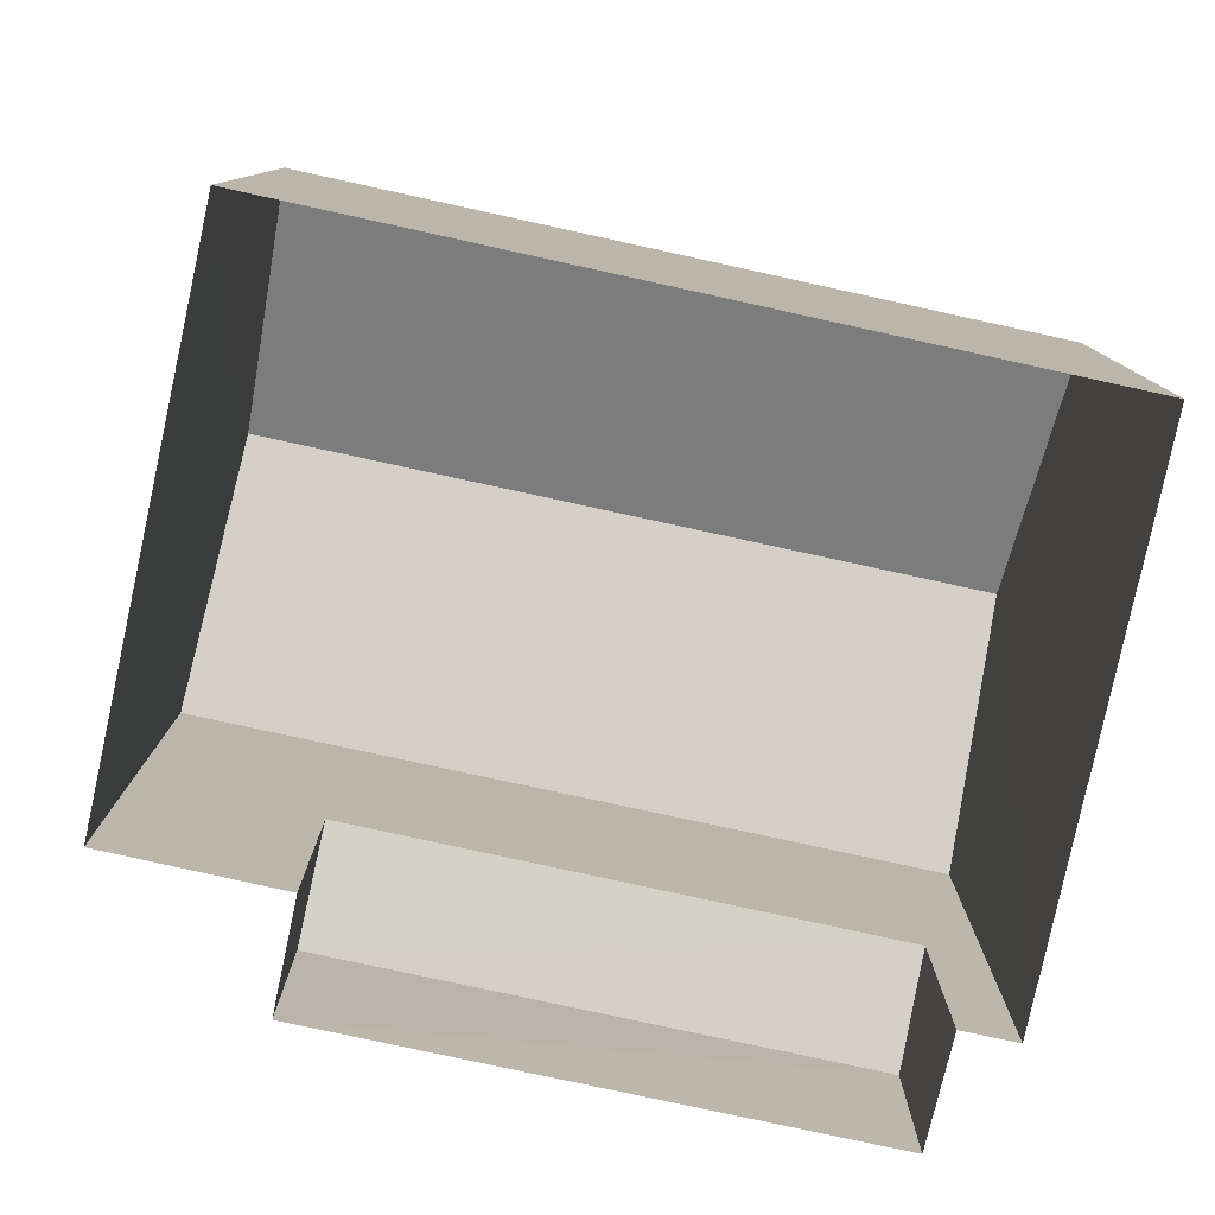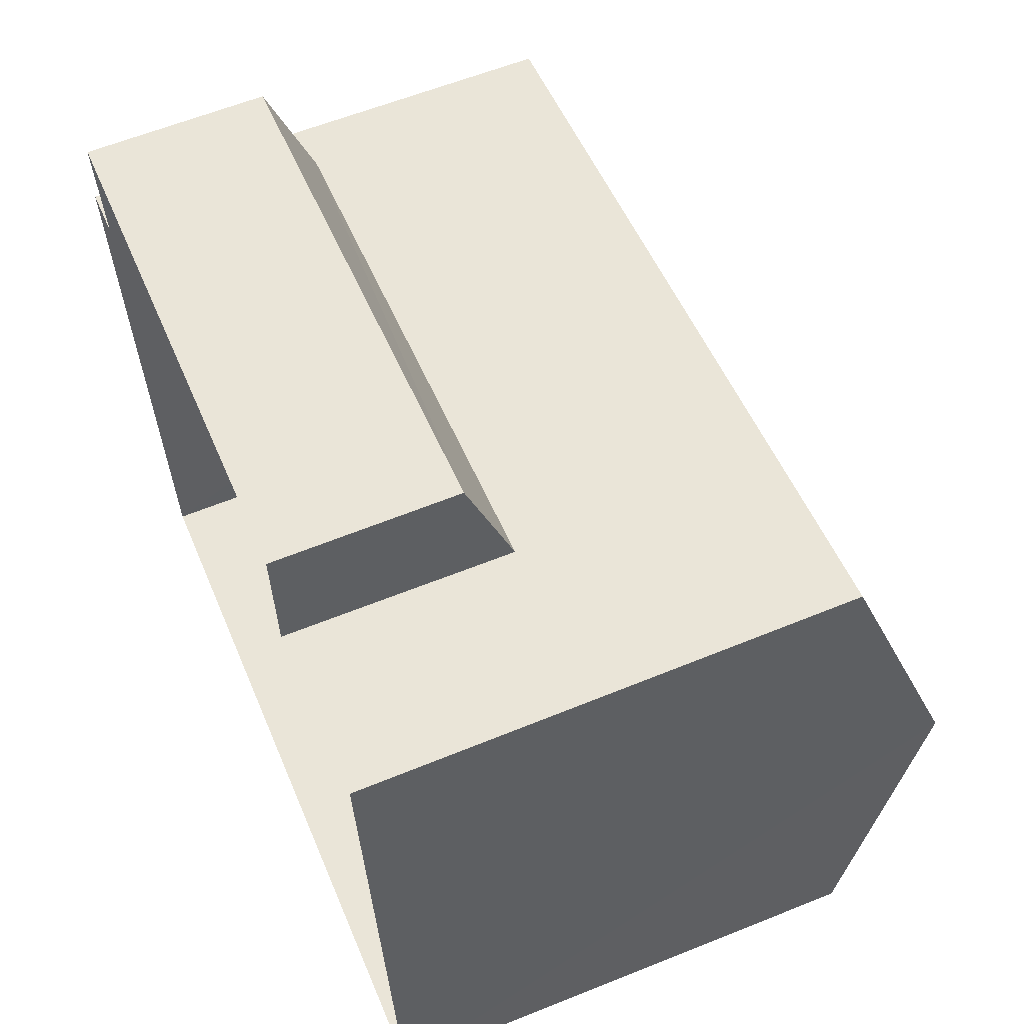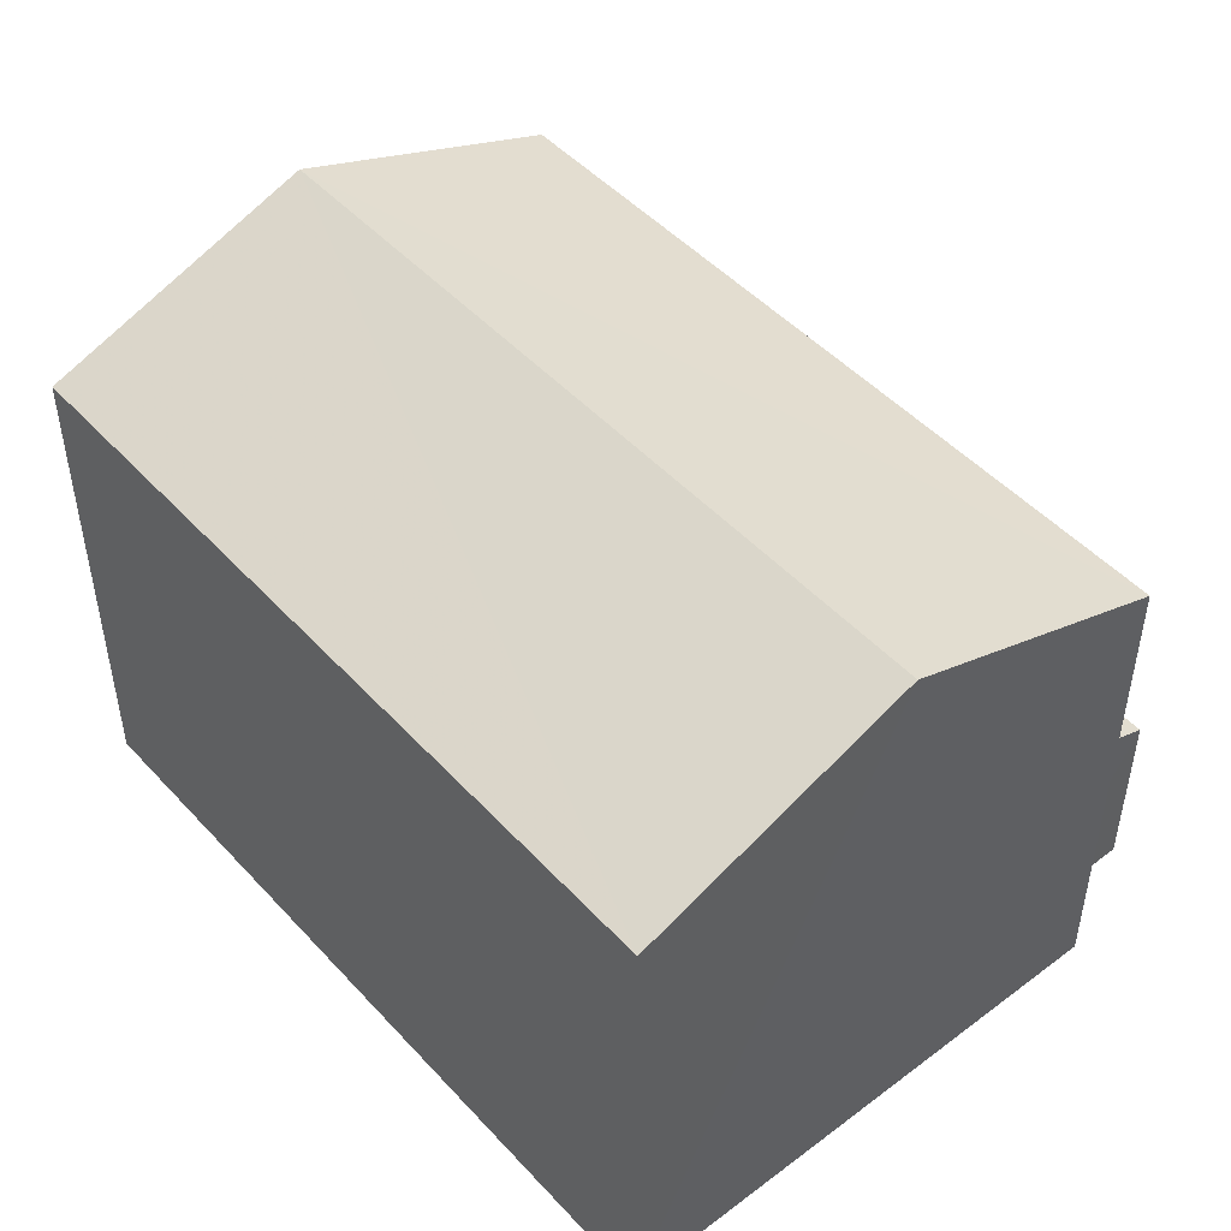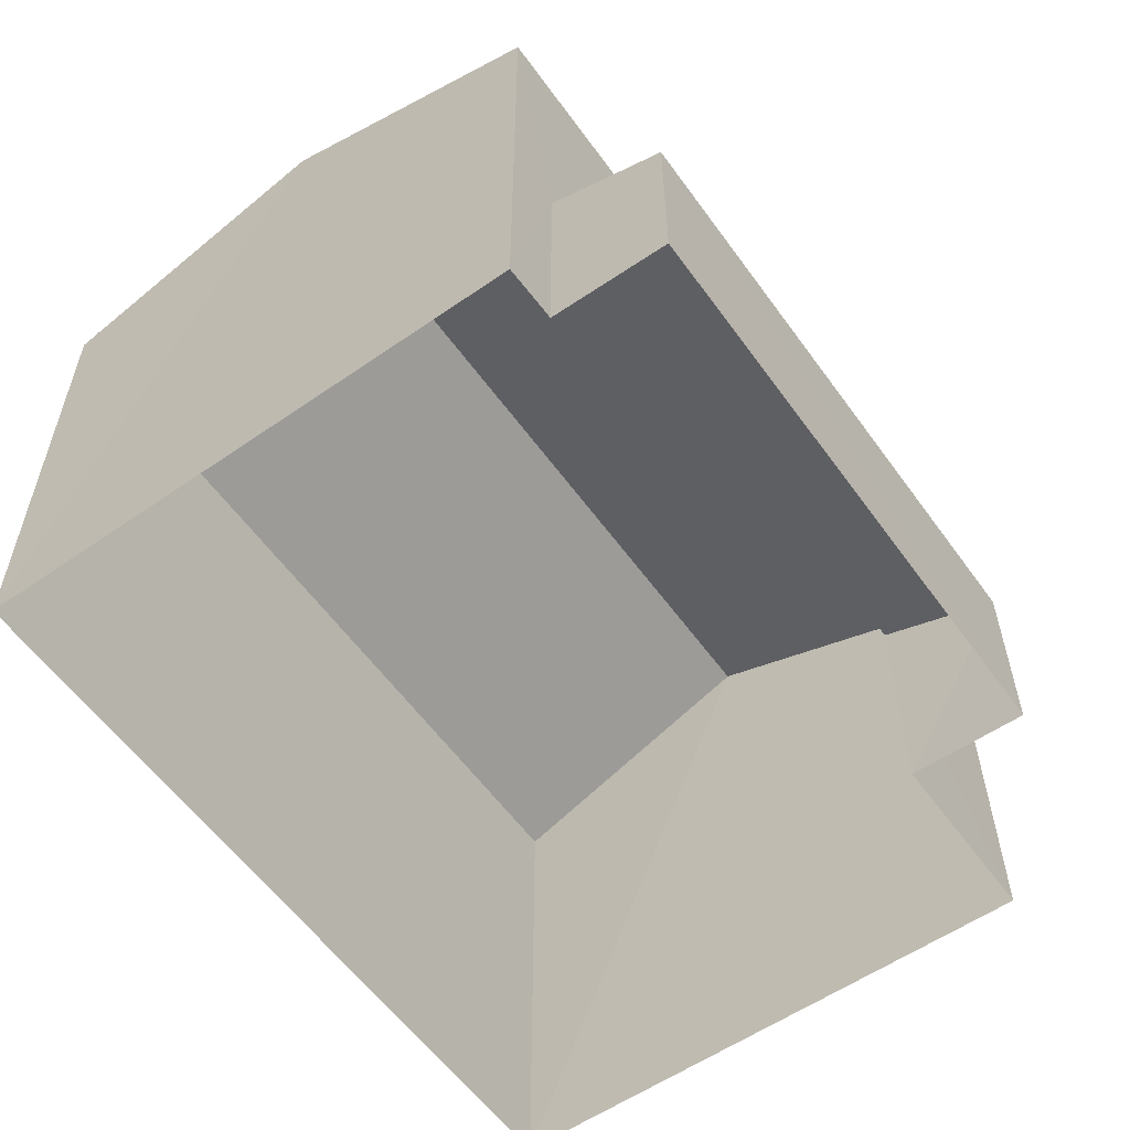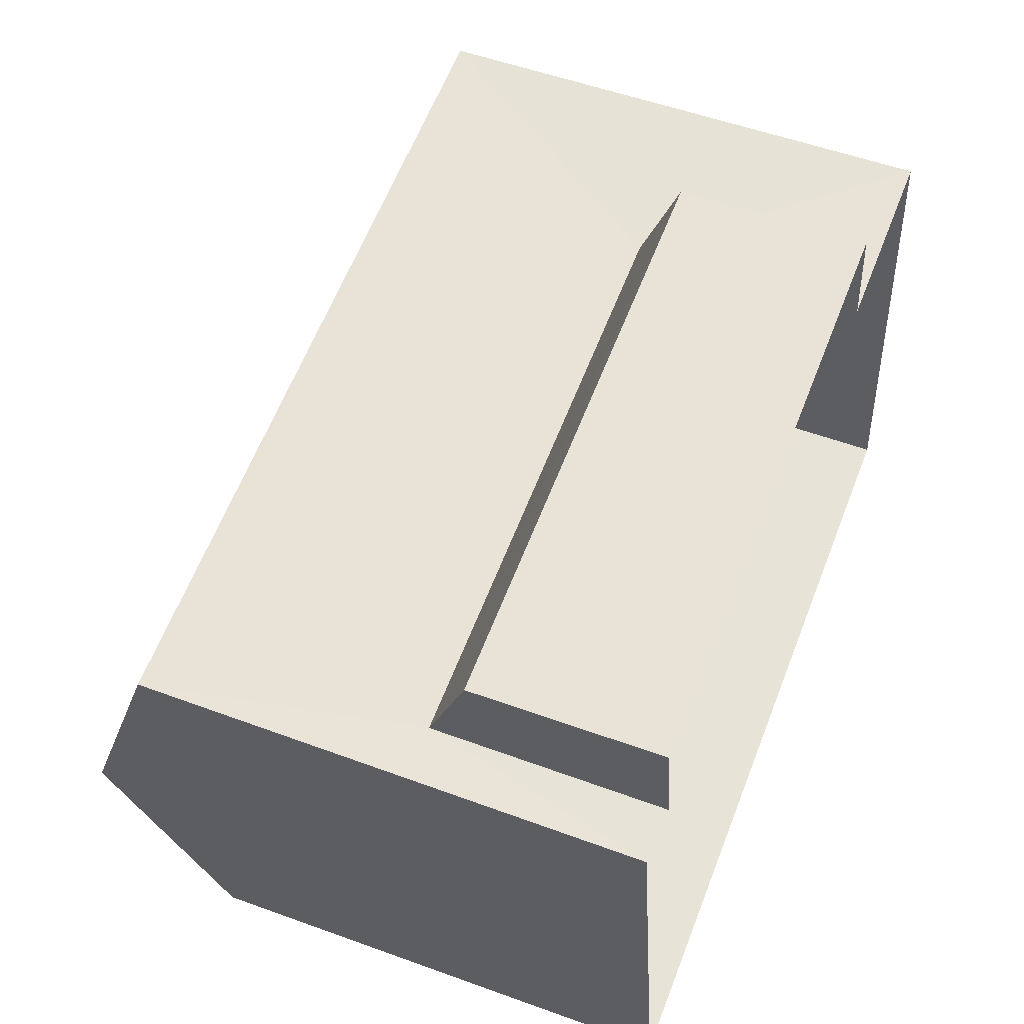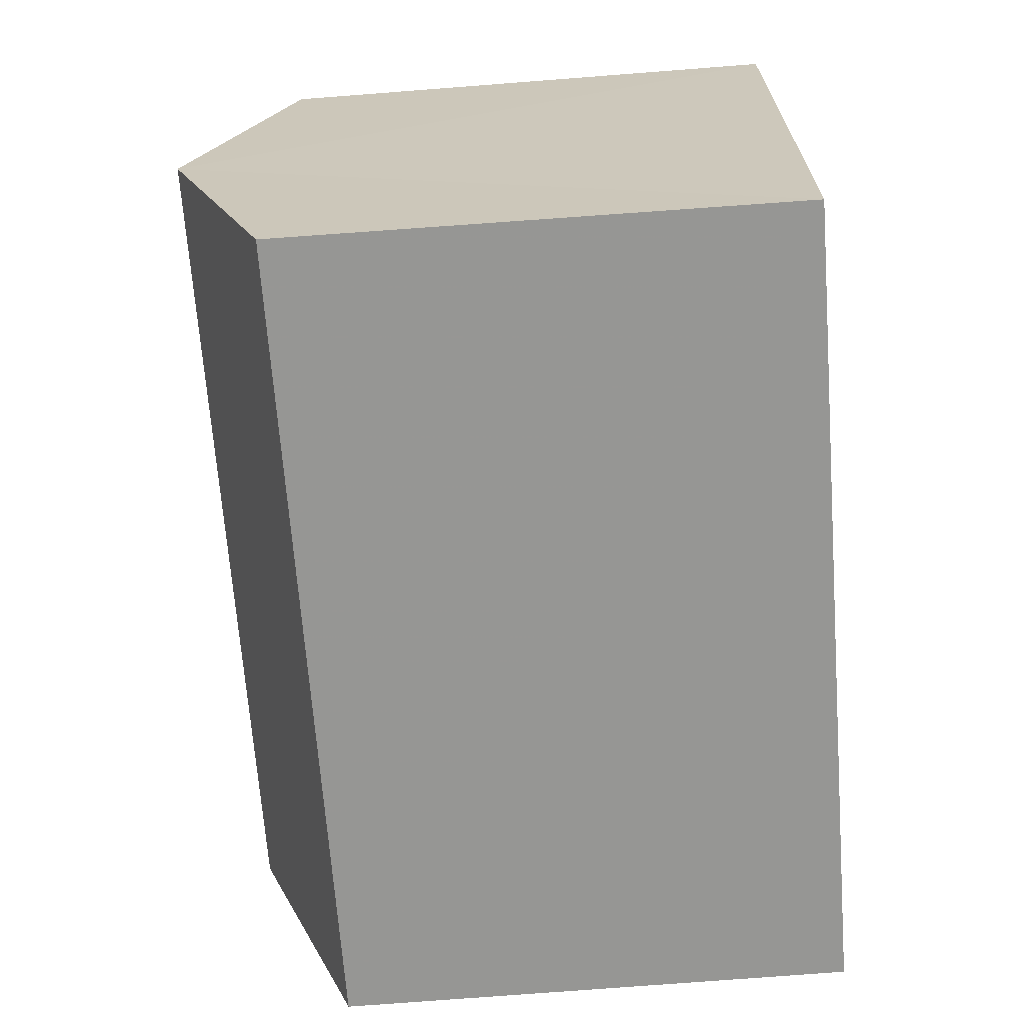
<metadata>
{"format":"obj","ext":"obj","renderer":"f3d","projection":"perspective","resolution":1024,"background":"white","views":[{"elev":-79.2,"azim":-20.4,"up":"+Z"},{"elev":60.2,"azim":-112.3,"up":"+Y"},{"elev":47.9,"azim":41.7,"up":"+Z"},{"elev":-58.0,"azim":117.3,"up":"+Z"},{"elev":53.1,"azim":111.6,"up":"+Y"},{"elev":-75.7,"azim":94.4,"up":"+Y"}]}
</metadata>
<code>
v -3.178e+05 4.312e+04 33.63
v -3.178e+05 4.312e+04 33.63
v -3.178e+05 4.311e+04 33.62
v -3.178e+05 4.312e+04 33.62
v -3.178e+05 4.312e+04 33.62
v -3.178e+05 4.312e+04 33.63
v -3.178e+05 4.312e+04 33.62
v -3.178e+05 4.312e+04 33.63
v -3.178e+05 4.312e+04 35.82
v -3.178e+05 4.312e+04 35.41
v -3.178e+05 4.312e+04 35.41
v -3.178e+05 4.312e+04 35.82
v -3.178e+05 4.312e+04 38.39
v -3.178e+05 4.312e+04 38.4
v -3.178e+05 4.312e+04 39.37
v -3.178e+05 4.312e+04 39.37
v -3.178e+05 4.311e+04 38.39
v -3.178e+05 4.312e+04 38.39
f 1 2 3
f 3 4 5
f 1 6 2
f 7 4 8
f 4 2 8
f 3 2 4
f 9 10 11
f 12 9 11
f 13 14 15
f 16 13 15
f 15 17 16
f 15 18 17
f 2 6 12
f 6 14 12
f 4 9 5
f 12 14 13
f 9 12 13
f 5 9 13
f 4 7 10
f 9 4 10
f 2 11 8
f 2 12 11
f 17 3 16
f 3 5 16
f 5 13 16
f 10 7 8
f 11 10 8
f 18 1 3
f 17 18 3
f 14 6 15
f 6 1 15
f 1 18 15

</code>
